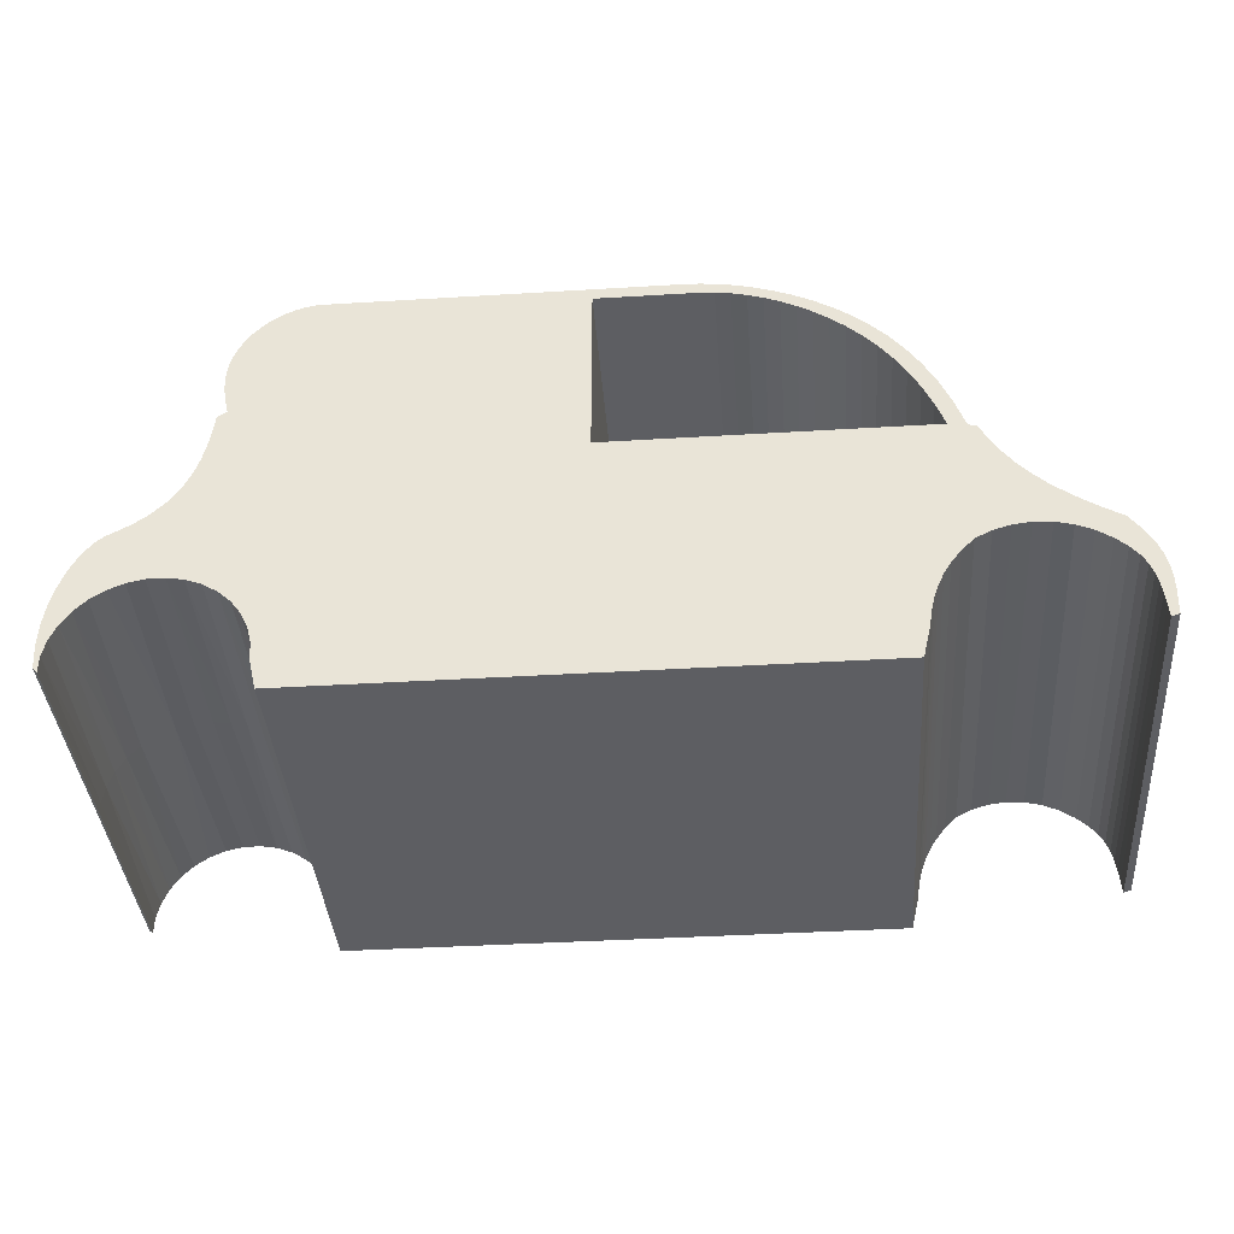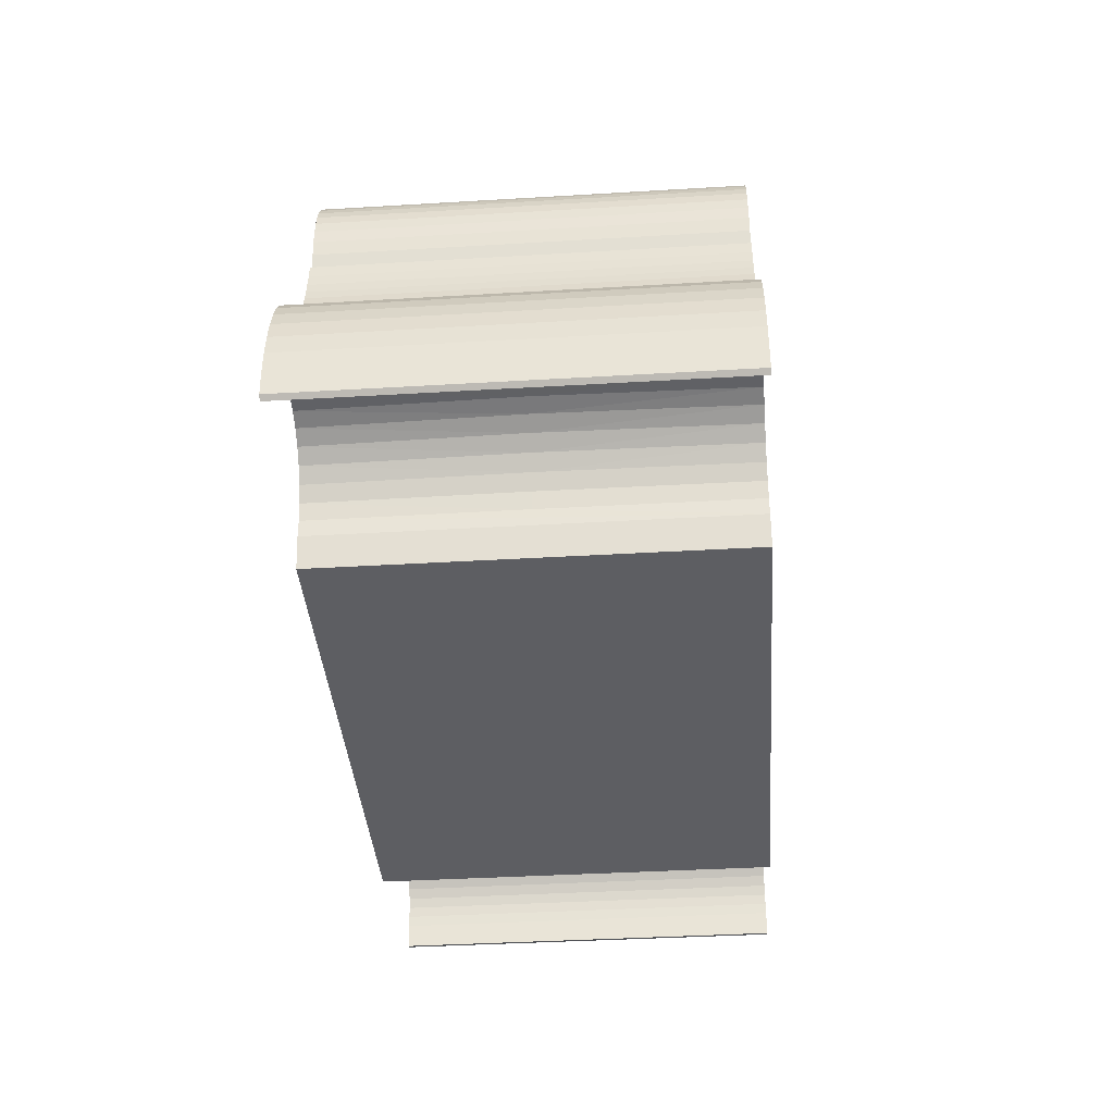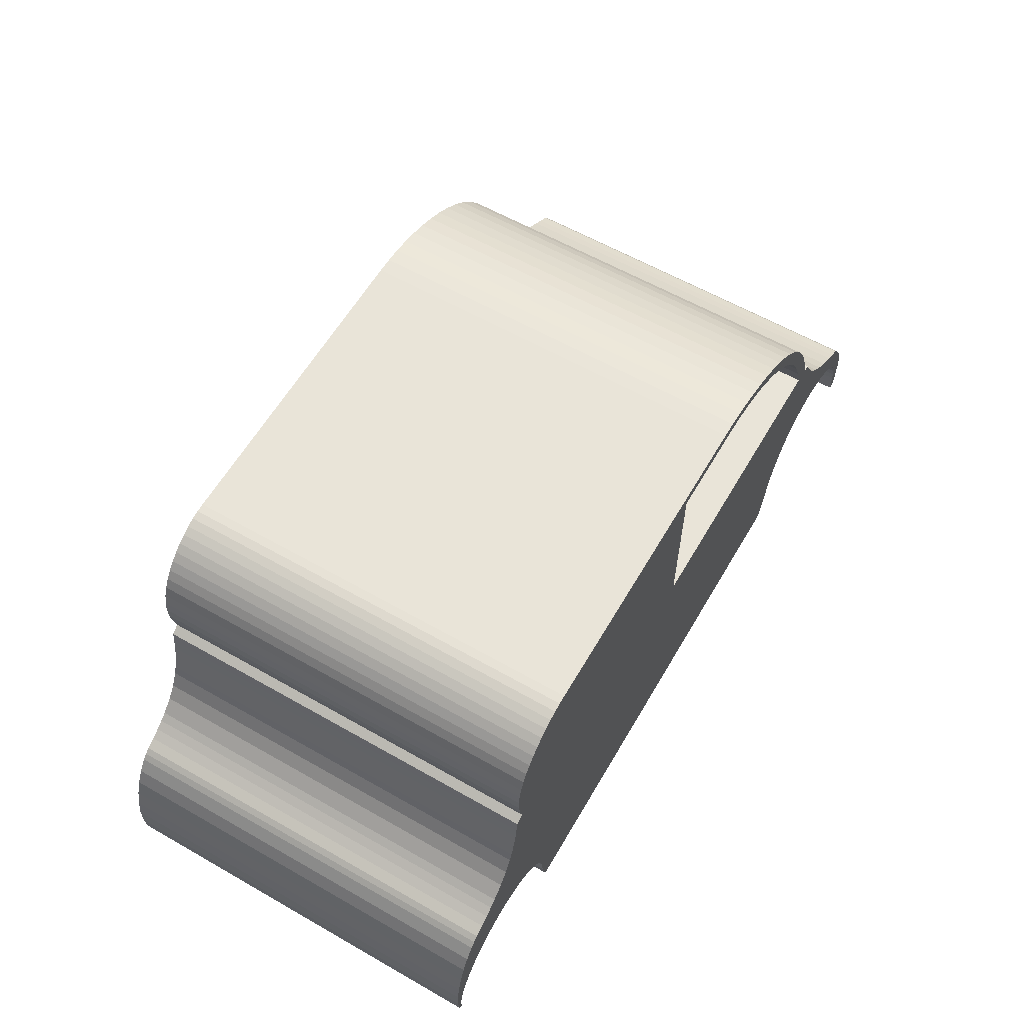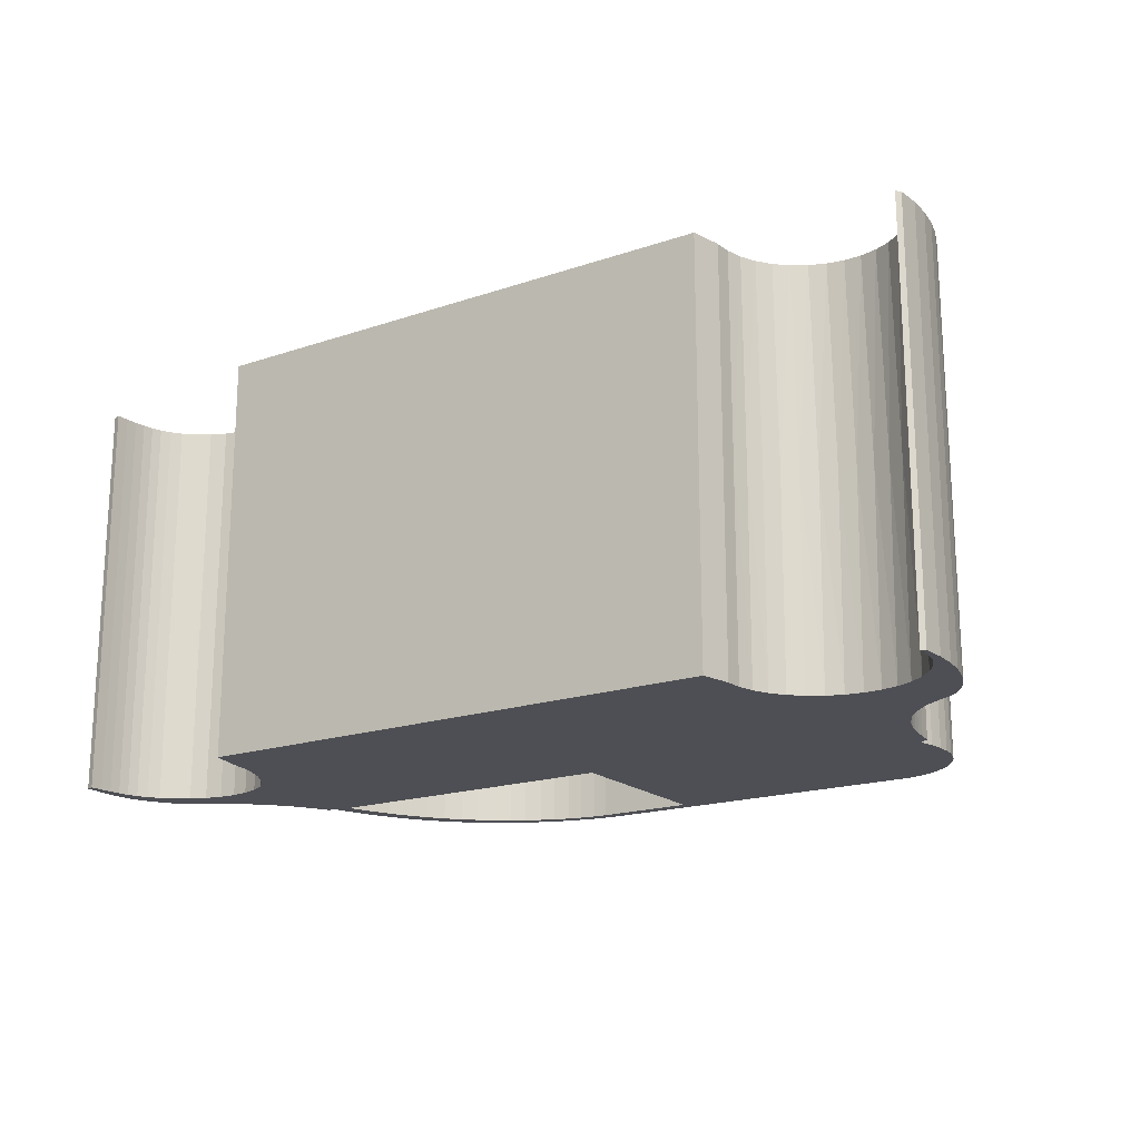
<metadata>
{"format":"obj","ext":"obj","renderer":"f3d","projection":"perspective","resolution":1024,"background":"white","views":[{"elev":-39.0,"azim":4.4,"up":"+Z"},{"elev":-38.7,"azim":-85.7,"up":"+Z"},{"elev":60.5,"azim":-59.8,"up":"+Z"},{"elev":-18.4,"azim":-146.9,"up":"+Y"}]}
</metadata>
<code>
o Body
v 1.265 0.705 1.439
v 1.6 0.705 1.439
v 1.265 -0.705 1.439
v 1.6 -0.705 1.439
v 1.265 0.705 0.8175
v 1.265 -0.705 0.8175
v 2.322 0.705 0.8175
v 2.322 -0.705 0.8175
v 1.65 0.705 1.436
v 1.65 -0.705 1.436
v 1.701 0.705 1.428
v 1.701 -0.705 1.428
v 1.752 0.705 1.416
v 1.752 -0.705 1.416
v 1.803 0.705 1.399
v 1.803 -0.705 1.399
v 1.853 0.705 1.379
v 1.853 -0.705 1.379
v 1.904 0.705 1.354
v 1.904 -0.705 1.354
v 1.953 0.705 1.325
v 1.953 -0.705 1.325
v 2.002 0.705 1.291
v 2.002 -0.705 1.291
v 2.05 0.705 1.252
v 2.05 -0.705 1.252
v 2.096 0.705 1.209
v 2.096 -0.705 1.209
v 2.141 0.705 1.16
v 2.141 -0.705 1.16
v 2.183 0.705 1.105
v 2.183 -0.705 1.105
v 2.222 0.705 1.044
v 2.222 -0.705 1.044
v 2.259 0.705 0.976
v 2.259 -0.705 0.976
v 2.292 0.705 0.9006
v 2.292 -0.705 0.9006
v 1.55 0.705 1.482
v 1.605 0.705 1.48
v 1.661 0.705 1.473
v 0.1302 0.705 1.084
v 0.1231 0.705 1.136
v 0.1221 0.705 1.184
v 2.469 0.705 0.6962
v 2.358 0.705 0.3668
v 2.318 0.705 0.3246
v 2.348 0.705 0.9079
v 2.381 0.705 0.8101
v 2.437 0.705 0.7477
v 2.408 0.705 0.8037
v 2.31 0.705 0.9956
v 2.268 0.705 1.074
v 2.222 0.705 1.142
v 2.173 0.705 1.203
v 2.121 0.705 1.256
v 2.066 0.705 1.302
v 2.01 0.705 1.341
v 1.953 0.705 1.375
v 1.894 0.705 1.404
v 1.836 0.705 1.428
v 1.777 0.705 1.448
v 1.719 0.705 1.463
v -0.2944 0.705 0.0441
v -0.3083 0.705 0.05842
v -0.2935 0.705 0.1022
v -0.3146 0.705 0.1376
v -0.2815 0.705 0.159
v -0.3123 0.705 0.2135
v -0.2588 0.705 0.2125
v -0.2264 0.705 0.2608
v -0.3023 0.705 0.2856
v -0.1854 0.705 0.3019
v -0.2858 0.705 0.353
v -0.1372 0.705 0.3344
v -0.2638 0.705 0.4145
v -0.08379 0.705 0.3572
v -0.2367 0.705 0.4681
v -0.02698 0.705 0.3694
v -0.2047 0.705 0.512
v 0.03111 0.705 0.3704
v -0.1868 0.705 0.5297
v -0.1677 0.705 0.5444
v -0.1316 0.705 0.5628
v -0.09906 0.705 0.5818
v 0.08834 0.705 0.3604
v -0.06983 0.705 0.6016
v -0.04371 0.705 0.6221
v 0.000281 0.705 0.666
v 0.1426 0.705 0.3396
v 0.1919 0.705 0.3089
v 0.2344 0.705 0.2693
v 0.2686 0.705 0.2223
v 2.261 0.705 0.2431
v 2.243 0.705 0.2035
v 0.0351 0.705 0.7149
v 0.06265 0.705 0.7709
v 0.07415 0.705 0.8024
v 0.08431 0.705 0.8366
v 0.09321 0.705 0.8739
v 0.1009 0.705 0.9146
v 0.1074 0.705 0.959
v 0.1437 0.705 1.027
v 0.1128 0.705 1.007
v 0.1268 0.705 1.227
v 0.1366 0.705 1.268
v 0.4115 0.705 1.482
v 0.1507 0.705 1.304
v 0.1686 0.705 1.337
v 0.1897 0.705 1.367
v 0.2133 0.705 1.393
v 0.2389 0.705 1.416
v 0.266 0.705 1.436
v 0.2942 0.705 1.453
v 0.3231 0.705 1.465
v 0.3524 0.705 1.475
v 0.3819 0.705 1.48
v 2.505 0.705 0.6484
v 2.411 0.705 0.394
v 2.545 0.705 0.603
v 2.468 0.705 0.4113
v 2.592 0.705 0.559
v 2.527 0.705 0.4183
v 2.648 0.705 0.5151
v 2.587 0.705 0.4145
v 2.713 0.705 0.4704
v 2.644 0.705 0.4003
v 2.751 0.705 0.4476
v 2.791 0.705 0.4244
v 2.699 0.705 0.376
v 2.814 0.705 0.3956
v 2.833 0.705 0.3684
v 2.748 0.705 0.3424
v 2.848 0.705 0.3427
v 2.784 0.705 0.3093
v 2.861 0.705 0.3183
v 2.811 0.705 0.2761
v 2.878 0.705 0.2727
v 2.83 0.705 0.2427
v 2.888 0.705 0.2301
v 2.842 0.705 0.2085
v 2.892 0.705 0.1889
v 2.85 0.705 0.173
v 2.892 0.705 0.1475
v 2.855 0.705 0.1352
v 2.859 0.705 0.09464
v 2.889 0.705 0.0594
v 2.863 0.705 0.05051
v 2.286 0.705 0.2834
v 0.2932 0.705 0.1697
v 2.229 0.705 0.1644
v 2.219 0.705 0.1257
v 0.3073 0.705 0.1133
v 2.206 0.705 0.04912
v 0.3104 0.705 0.05532
v 0.335 0.705 -0.05004
v 2.182 0.705 -0.05004
v -0.1677 -0.705 0.5444
v -0.1316 -0.705 0.5628
v -0.09906 -0.705 0.5818
v -0.06983 -0.705 0.6016
v -0.04371 -0.705 0.6221
v 0.000281 -0.705 0.666
v 0.0351 -0.705 0.7149
v 0.06265 -0.705 0.7709
v 0.07415 -0.705 0.8024
v 0.08431 -0.705 0.8366
v 0.09321 -0.705 0.8739
v 0.1009 -0.705 0.9146
v 0.1074 -0.705 0.959
v 0.1128 -0.705 1.007
v 0.1437 -0.705 1.027
v 0.1302 -0.705 1.084
v 0.1231 -0.705 1.136
v 0.1221 -0.705 1.184
v 0.1268 -0.705 1.227
v 0.1366 -0.705 1.268
v 0.1507 -0.705 1.304
v 0.1686 -0.705 1.337
v 0.1897 -0.705 1.367
v 0.2133 -0.705 1.393
v 0.2389 -0.705 1.416
v 0.266 -0.705 1.436
v 0.2942 -0.705 1.453
v 0.3231 -0.705 1.465
v 0.3524 -0.705 1.475
v 0.3819 -0.705 1.48
v 0.4115 -0.705 1.482
v 1.55 -0.705 1.482
v 1.605 -0.705 1.48
v 1.661 -0.705 1.473
v 1.719 -0.705 1.463
v 1.777 -0.705 1.448
v 1.836 -0.705 1.428
v 1.894 -0.705 1.404
v 1.953 -0.705 1.375
v 2.01 -0.705 1.341
v 2.066 -0.705 1.302
v 2.121 -0.705 1.256
v 2.173 -0.705 1.203
v 2.222 -0.705 1.142
v 2.268 -0.705 1.074
v 2.31 -0.705 0.9956
v 2.348 -0.705 0.9079
v 2.381 -0.705 0.8101
v 2.408 -0.705 0.8037
v 2.437 -0.705 0.7477
v 2.469 -0.705 0.6962
v 2.505 -0.705 0.6484
v 2.545 -0.705 0.603
v 2.592 -0.705 0.559
v 2.648 -0.705 0.5151
v 2.713 -0.705 0.4704
v 2.751 -0.705 0.4476
v 2.791 -0.705 0.4244
v 2.814 -0.705 0.3956
v 2.833 -0.705 0.3684
v 2.848 -0.705 0.3427
v 2.861 -0.705 0.3183
v 2.878 -0.705 0.2727
v 2.888 -0.705 0.2301
v 2.892 -0.705 0.1889
v 2.892 -0.705 0.1475
v 2.889 -0.705 0.0594
v 2.863 -0.705 0.05051
v 2.859 -0.705 0.09464
v 2.855 -0.705 0.1352
v 2.85 -0.705 0.173
v 2.842 -0.705 0.2085
v 2.83 -0.705 0.2427
v 2.811 -0.705 0.2761
v 2.784 -0.705 0.3093
v 2.748 -0.705 0.3424
v 2.699 -0.705 0.376
v 2.644 -0.705 0.4003
v 2.587 -0.705 0.4145
v 2.527 -0.705 0.4183
v 2.468 -0.705 0.4113
v 2.411 -0.705 0.394
v 2.358 -0.705 0.3668
v 2.318 -0.705 0.3246
v 2.286 -0.705 0.2834
v 2.261 -0.705 0.2431
v 2.243 -0.705 0.2035
v 2.229 -0.705 0.1644
v 2.219 -0.705 0.1257
v 2.206 -0.705 0.04912
v 2.182 -0.705 -0.05004
v 0.335 -0.705 -0.05004
v 0.3104 -0.705 0.05532
v 0.3071 0 0.1146
v 0.2923 0 0.1722
v 0.2666 0 0.2257
v 0.2309 0 0.2732
v 0.1867 0 0.3128
v 0.1355 0 0.343
v 0.07947 0 0.3627
v 0.02066 0 0.3711
v -0.03866 0 0.3678
v -0.09619 0 0.353
v -0.1497 0 0.3273
v -0.1972 0 0.2916
v -0.2368 0 0.2473
v -0.2671 0 0.1962
v -0.2867 0 0.1401
v -0.2951 0 0.0813
v -0.2944 -0.705 0.0441
v -0.2935 -0.705 0.1022
v -0.2815 -0.705 0.159
v -0.2588 -0.705 0.2125
v -0.2264 -0.705 0.2608
v -0.1854 -0.705 0.3019
v -0.1372 -0.705 0.3344
v -0.08379 -0.705 0.3572
v -0.02698 -0.705 0.3694
v 0.03111 -0.705 0.3704
v 0.08834 -0.705 0.3604
v 0.1426 -0.705 0.3396
v 0.1919 -0.705 0.3089
v 0.2344 -0.705 0.2693
v 0.2686 -0.705 0.2223
v 0.2932 -0.705 0.1697
v 0.3073 -0.705 0.1133
v -0.3083 -0.705 0.05842
v -0.3146 -0.705 0.1376
v -0.3123 -0.705 0.2135
v -0.3023 -0.705 0.2856
v -0.2858 -0.705 0.353
v -0.2638 -0.705 0.4145
v -0.2367 -0.705 0.4681
v -0.2047 -0.705 0.512
v -0.1868 -0.705 0.5297
f 1 2 3
f 3 2 4
f 5 1 6
f 6 1 3
f 7 5 8
f 8 5 6
f 2 9 4
f 4 9 10
f 10 9 11
f 10 11 12
f 12 11 13
f 12 13 14
f 14 13 15
f 14 15 16
f 16 15 17
f 16 17 18
f 18 17 19
f 18 19 20
f 20 19 21
f 20 21 22
f 22 21 23
f 22 23 24
f 24 23 25
f 24 25 26
f 26 25 27
f 26 27 28
f 28 27 29
f 28 29 30
f 30 29 31
f 30 31 32
f 32 31 33
f 32 33 34
f 34 33 35
f 34 35 36
f 36 35 37
f 36 37 38
f 38 37 7
f 38 7 8
f 1 39 2
f 2 39 40
f 2 40 41
f 5 42 1
f 1 42 43
f 1 43 44
f 7 45 5
f 5 45 46
f 5 46 47
f 37 48 7
f 7 48 49
f 7 49 50
f 50 49 51
f 37 35 48
f 48 35 52
f 52 35 33
f 52 33 53
f 53 33 31
f 53 31 54
f 54 31 29
f 54 29 55
f 55 29 27
f 55 27 56
f 56 27 25
f 56 25 57
f 57 25 23
f 57 23 58
f 58 23 21
f 58 21 59
f 59 21 19
f 59 19 17
f 59 17 60
f 60 17 15
f 60 15 61
f 61 15 13
f 61 13 62
f 62 13 11
f 62 11 63
f 63 11 9
f 63 9 41
f 41 9 2
f 64 65 66
f 66 65 67
f 66 67 68
f 68 67 69
f 68 69 70
f 70 69 71
f 71 69 72
f 71 72 73
f 73 72 74
f 73 74 75
f 75 74 76
f 75 76 77
f 77 76 78
f 77 78 79
f 79 78 80
f 79 80 81
f 81 80 82
f 81 82 83
f 83 84 81
f 81 84 85
f 81 85 86
f 86 85 87
f 86 87 88
f 88 89 86
f 86 89 90
f 90 89 5
f 90 5 91
f 91 5 92
f 92 5 93
f 93 5 94
f 93 94 95
f 89 96 5
f 5 96 97
f 5 97 98
f 98 99 5
f 5 99 100
f 5 100 101
f 101 102 5
f 5 102 103
f 5 103 42
f 102 104 103
f 44 105 1
f 1 105 106
f 1 106 107
f 107 106 108
f 107 108 109
f 109 110 107
f 107 110 111
f 107 111 112
f 112 113 107
f 107 113 114
f 107 114 115
f 115 116 107
f 107 116 117
f 107 39 1
f 50 45 7
f 45 118 46
f 46 118 119
f 119 118 120
f 119 120 121
f 121 120 122
f 121 122 123
f 123 122 124
f 123 124 125
f 125 124 126
f 125 126 127
f 127 126 128
f 127 128 129
f 127 129 130
f 130 129 131
f 130 131 132
f 130 132 133
f 133 132 134
f 133 134 135
f 135 134 136
f 135 136 137
f 137 136 138
f 137 138 139
f 139 138 140
f 139 140 141
f 141 140 142
f 141 142 143
f 143 142 144
f 143 144 145
f 145 144 146
f 146 144 147
f 146 147 148
f 47 149 5
f 5 149 94
f 93 95 150
f 150 95 151
f 150 151 152
f 150 152 153
f 153 152 154
f 153 154 155
f 155 154 156
f 156 154 157
f 158 159 83
f 83 159 84
f 84 159 160
f 84 160 85
f 85 160 161
f 85 161 87
f 87 161 162
f 87 162 88
f 88 162 163
f 88 163 89
f 89 163 164
f 89 164 96
f 96 164 165
f 96 165 97
f 97 165 166
f 97 166 98
f 98 166 167
f 98 167 99
f 99 167 168
f 99 168 100
f 100 168 169
f 100 169 101
f 101 169 170
f 101 170 102
f 102 170 171
f 102 171 104
f 104 171 103
f 103 171 172
f 172 173 103
f 103 173 42
f 42 173 174
f 42 174 43
f 43 174 175
f 43 175 44
f 44 175 176
f 44 176 105
f 105 176 177
f 105 177 106
f 106 177 178
f 106 178 108
f 108 178 179
f 108 179 109
f 109 179 180
f 109 180 110
f 110 180 181
f 110 181 111
f 111 181 182
f 111 182 112
f 112 182 183
f 112 183 113
f 113 183 184
f 113 184 114
f 114 184 185
f 114 185 115
f 115 185 186
f 115 186 116
f 116 186 187
f 116 187 117
f 117 187 188
f 117 188 107
f 188 189 107
f 107 189 39
f 189 190 39
f 39 190 40
f 40 190 191
f 40 191 41
f 41 191 192
f 41 192 63
f 63 192 193
f 63 193 62
f 62 193 194
f 62 194 61
f 61 194 195
f 61 195 60
f 60 195 196
f 60 196 59
f 59 196 197
f 59 197 58
f 58 197 198
f 58 198 57
f 57 198 199
f 57 199 56
f 56 199 200
f 56 200 55
f 55 200 201
f 55 201 54
f 54 201 202
f 54 202 53
f 53 202 203
f 53 203 52
f 52 203 204
f 52 204 48
f 48 204 205
f 48 205 49
f 49 205 51
f 51 205 206
f 206 207 51
f 51 207 50
f 50 207 208
f 50 208 45
f 45 208 209
f 45 209 118
f 118 209 210
f 118 210 120
f 120 210 211
f 120 211 122
f 122 211 212
f 122 212 124
f 124 212 213
f 124 213 126
f 126 213 214
f 126 214 128
f 128 214 215
f 128 215 129
f 215 216 129
f 129 216 131
f 131 216 217
f 131 217 132
f 132 217 218
f 132 218 134
f 134 218 219
f 134 219 136
f 136 219 220
f 136 220 138
f 138 220 221
f 138 221 140
f 140 221 222
f 140 222 142
f 142 222 223
f 142 223 144
f 144 223 224
f 144 224 147
f 147 224 148
f 148 224 225
f 225 226 148
f 148 226 146
f 146 226 227
f 146 227 145
f 145 227 228
f 145 228 143
f 143 228 229
f 143 229 141
f 141 229 230
f 141 230 139
f 139 230 231
f 139 231 137
f 137 231 232
f 137 232 135
f 135 232 233
f 135 233 133
f 233 234 133
f 133 234 130
f 130 234 235
f 130 235 127
f 127 235 236
f 127 236 125
f 125 236 237
f 125 237 123
f 123 237 238
f 123 238 121
f 121 238 239
f 121 239 119
f 119 239 240
f 119 240 46
f 240 241 46
f 46 241 47
f 47 241 242
f 47 242 149
f 149 242 243
f 149 243 94
f 94 243 244
f 94 244 95
f 95 244 245
f 95 245 151
f 151 245 246
f 151 246 152
f 152 246 247
f 152 247 154
f 247 248 154
f 154 248 157
f 248 249 157
f 157 249 156
f 249 250 156
f 156 250 155
f 155 250 153
f 153 250 251
f 153 251 150
f 150 251 252
f 150 252 93
f 93 252 253
f 93 253 92
f 92 253 254
f 92 254 91
f 91 254 255
f 91 255 90
f 90 255 256
f 90 256 86
f 86 256 257
f 86 257 81
f 81 257 258
f 81 258 79
f 79 258 259
f 79 259 77
f 77 259 260
f 77 260 75
f 75 260 261
f 75 261 73
f 73 261 262
f 73 262 71
f 71 262 263
f 71 263 70
f 70 263 264
f 70 264 68
f 68 264 265
f 68 265 66
f 66 265 266
f 66 266 64
f 64 266 267
f 267 266 268
f 268 266 265
f 268 265 269
f 269 265 264
f 269 264 270
f 270 264 263
f 270 263 271
f 271 263 262
f 271 262 272
f 272 262 261
f 272 261 273
f 273 261 260
f 273 260 274
f 274 260 259
f 274 259 275
f 275 259 258
f 275 258 276
f 276 258 257
f 276 257 277
f 277 257 256
f 277 256 278
f 278 256 255
f 278 255 279
f 279 255 254
f 279 254 280
f 280 254 253
f 280 253 281
f 281 253 252
f 281 252 282
f 282 252 251
f 282 251 283
f 283 251 250
f 64 267 65
f 65 267 284
f 284 285 65
f 65 285 67
f 67 285 286
f 67 286 69
f 69 286 287
f 69 287 72
f 72 287 288
f 72 288 74
f 74 288 289
f 74 289 76
f 76 289 290
f 76 290 78
f 78 290 291
f 78 291 80
f 80 291 292
f 80 292 82
f 82 292 158
f 82 158 83
f 4 189 3
f 3 189 188
f 3 188 177
f 177 188 178
f 178 188 179
f 179 188 180
f 180 188 181
f 181 188 182
f 182 188 183
f 183 188 184
f 184 188 185
f 185 188 186
f 186 188 187
f 10 191 4
f 4 191 190
f 4 190 189
f 191 10 192
f 192 10 12
f 192 12 193
f 193 12 14
f 193 14 194
f 194 14 16
f 194 16 195
f 195 16 18
f 195 18 196
f 196 18 20
f 196 20 22
f 196 22 197
f 197 22 24
f 197 24 198
f 198 24 26
f 198 26 199
f 199 26 28
f 199 28 200
f 200 28 30
f 200 30 201
f 201 30 32
f 201 32 202
f 202 32 34
f 202 34 203
f 203 34 36
f 203 36 204
f 204 36 38
f 204 38 8
f 6 208 8
f 8 208 207
f 8 207 205
f 205 207 206
f 3 173 6
f 6 173 172
f 6 172 170
f 170 172 171
f 159 158 276
f 276 158 292
f 276 292 291
f 276 291 275
f 275 291 290
f 275 290 274
f 274 290 289
f 274 289 273
f 273 289 288
f 273 288 272
f 272 288 287
f 272 287 271
f 271 287 286
f 271 286 270
f 270 286 269
f 269 286 285
f 269 285 268
f 268 285 284
f 268 284 267
f 159 276 160
f 160 276 277
f 160 277 161
f 161 277 162
f 162 277 163
f 163 277 278
f 163 278 6
f 6 278 279
f 6 279 280
f 280 281 6
f 6 281 243
f 6 243 242
f 243 281 244
f 244 281 282
f 244 282 245
f 245 282 246
f 246 282 283
f 246 283 247
f 247 283 250
f 247 250 249
f 249 248 247
f 242 241 6
f 6 241 240
f 6 240 208
f 208 240 209
f 209 240 239
f 209 239 210
f 210 239 238
f 210 238 211
f 211 238 237
f 211 237 212
f 212 237 236
f 212 236 213
f 213 236 235
f 213 235 214
f 214 235 215
f 215 235 234
f 215 234 216
f 216 234 217
f 217 234 233
f 217 233 218
f 218 233 232
f 218 232 219
f 219 232 231
f 219 231 220
f 220 231 230
f 220 230 221
f 221 230 229
f 221 229 222
f 222 229 228
f 222 228 223
f 223 228 227
f 223 227 226
f 225 224 226
f 226 224 223
f 205 204 8
f 177 176 3
f 3 176 175
f 3 175 174
f 174 173 3
f 170 169 6
f 6 169 168
f 6 168 167
f 167 166 6
f 6 166 165
f 6 165 164
f 164 163 6

</code>
